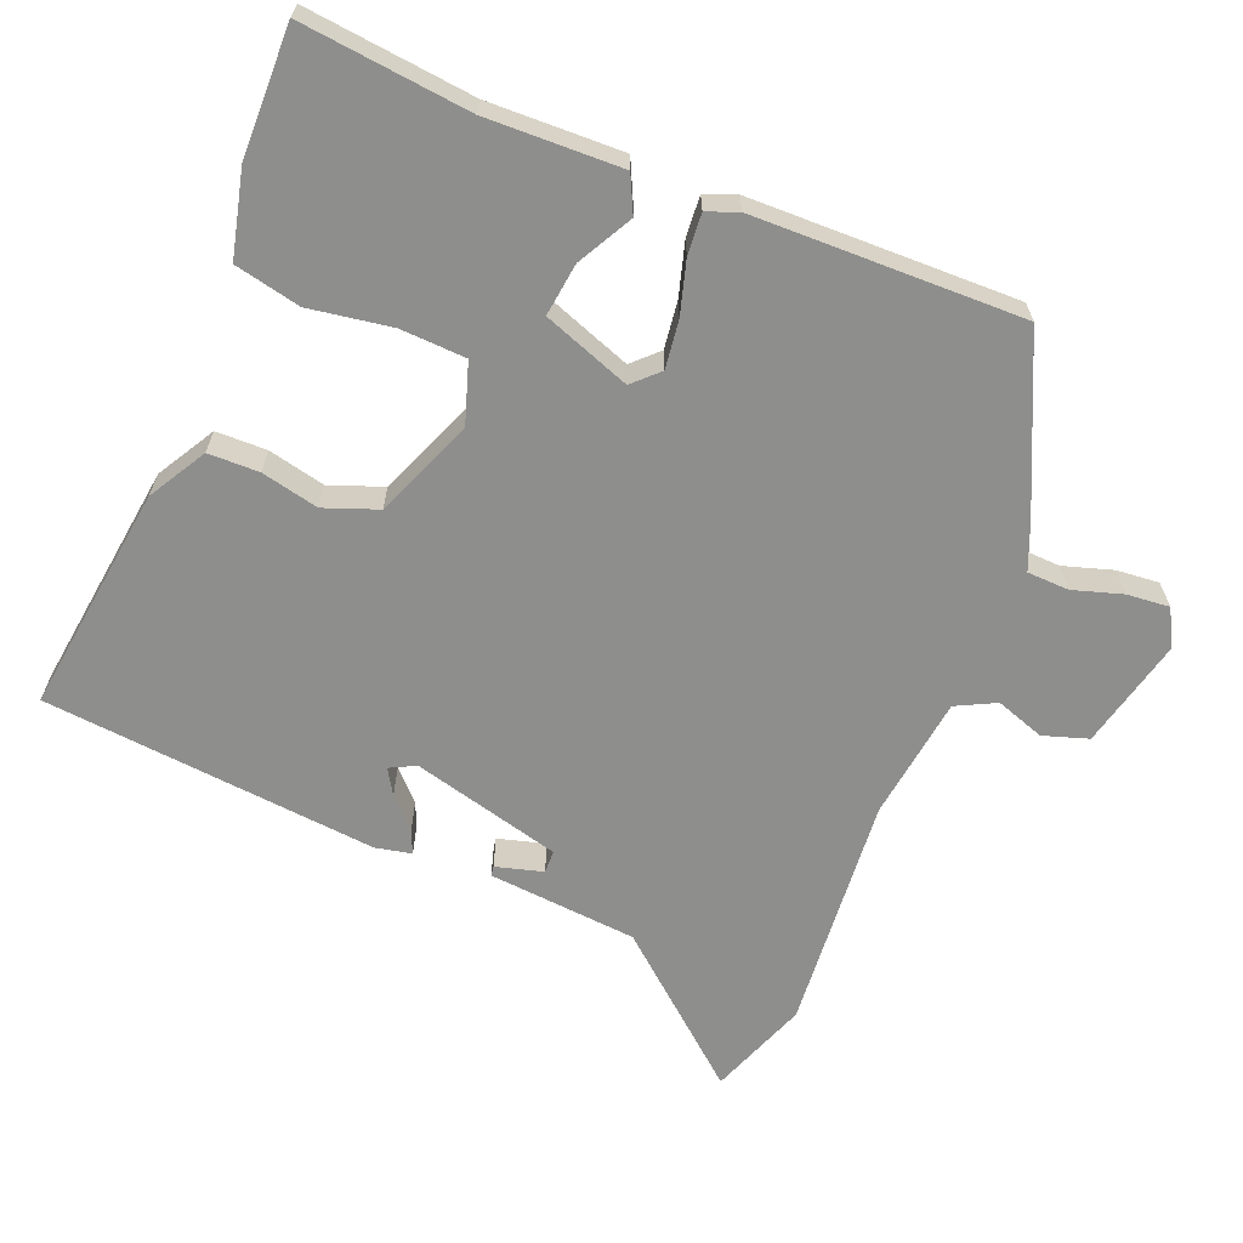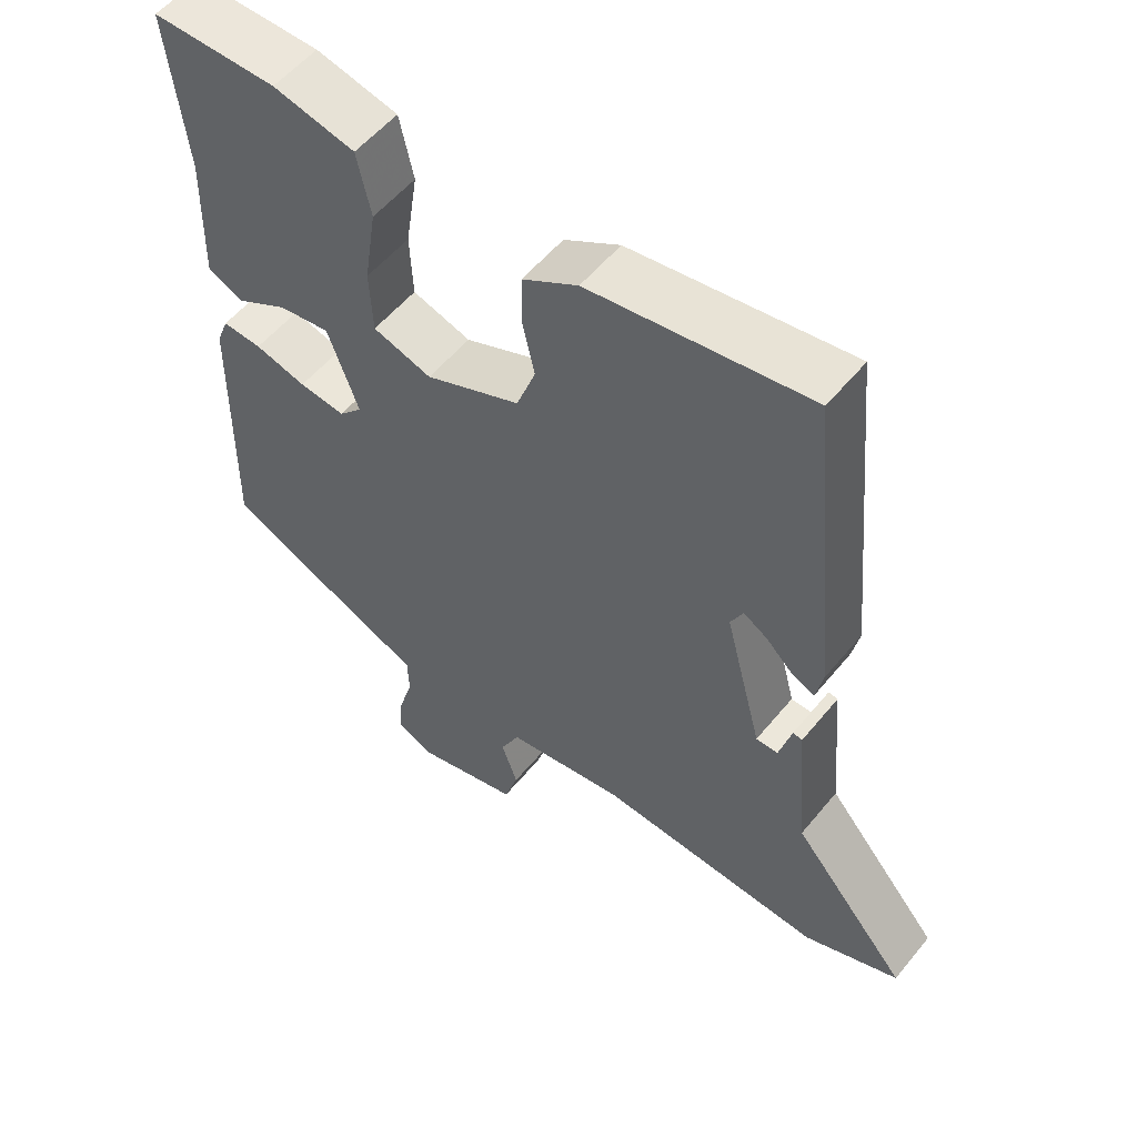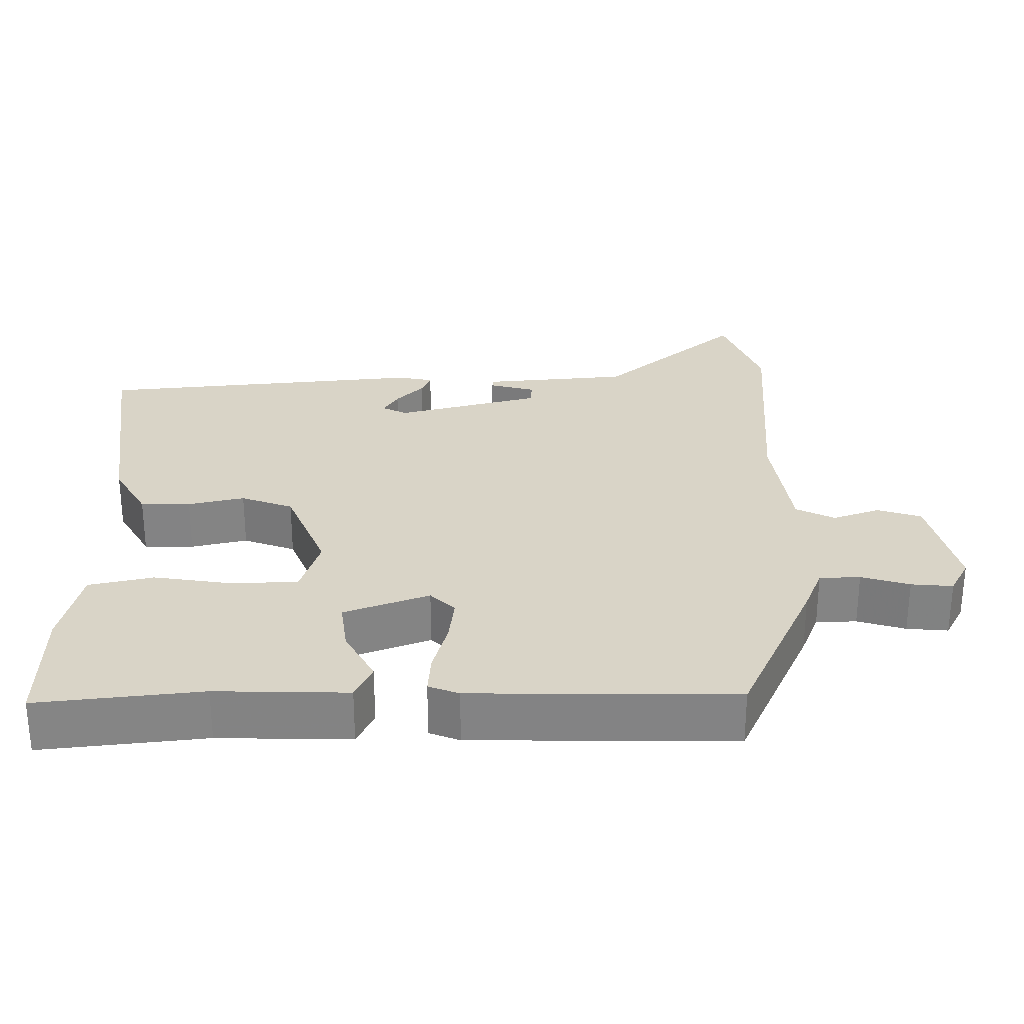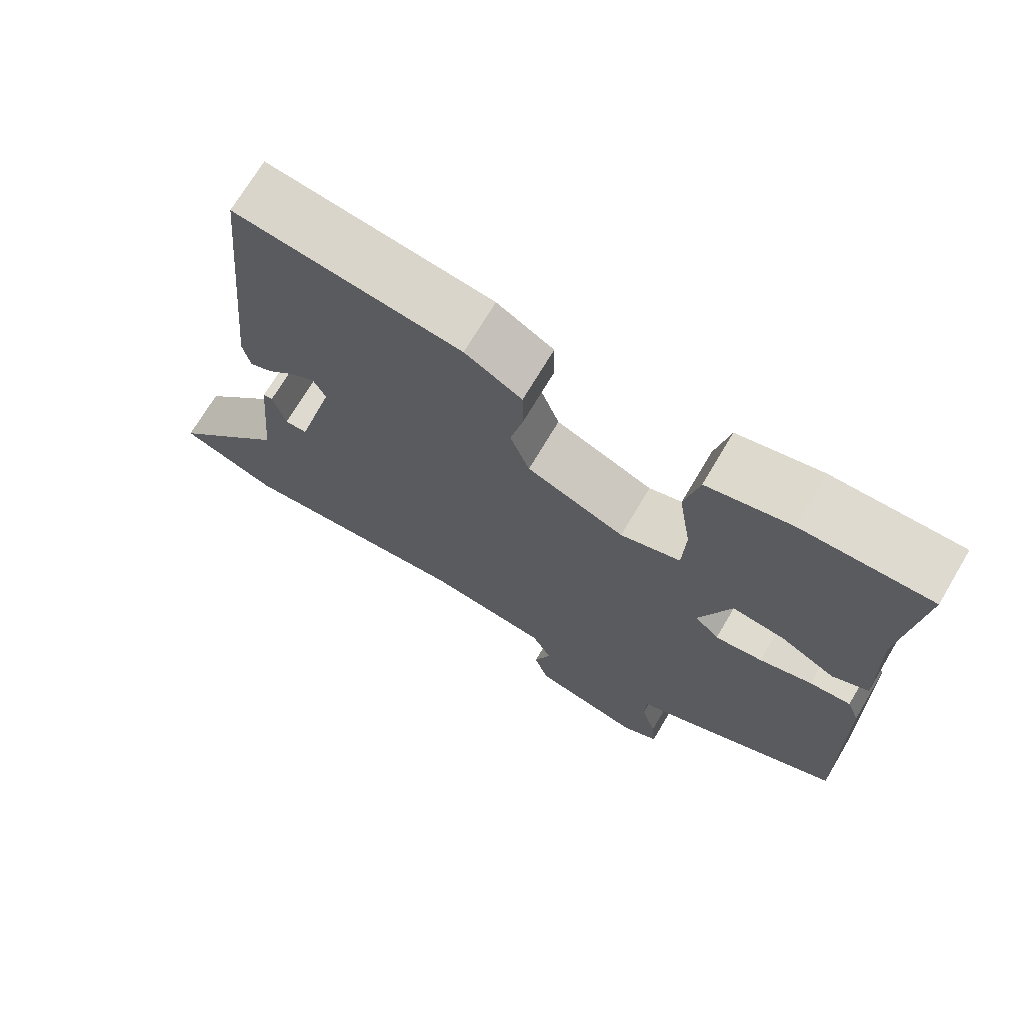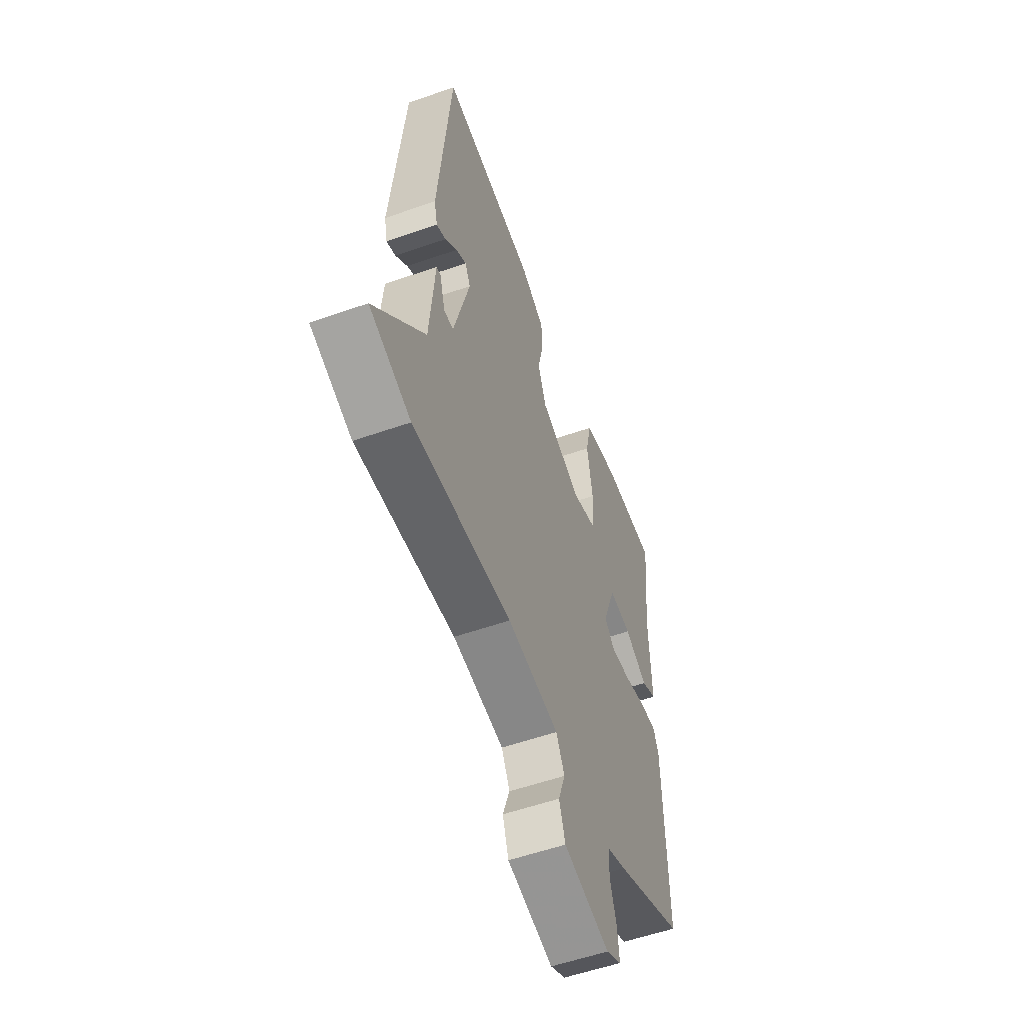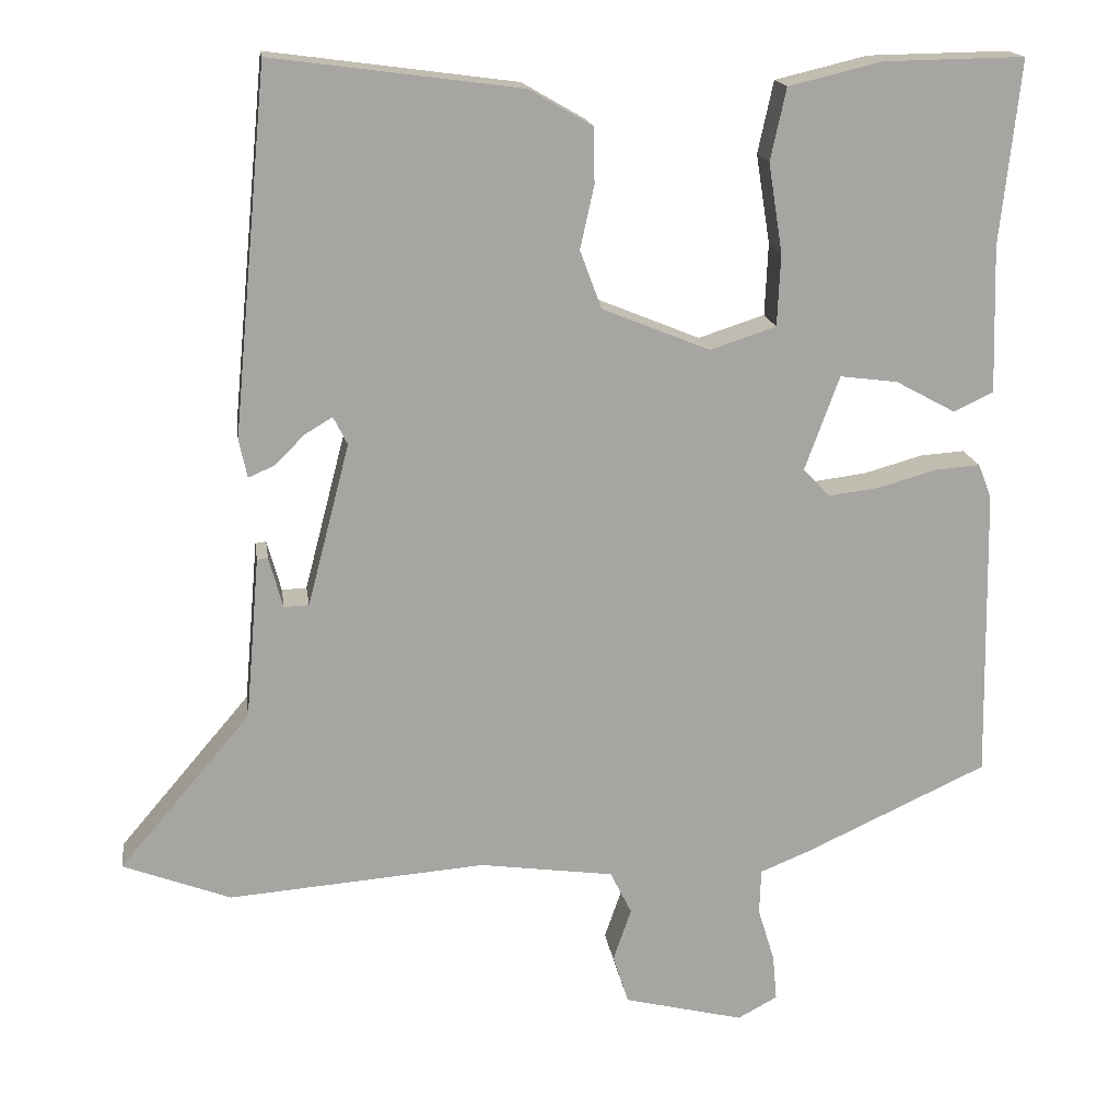
<metadata>
{"format":"obj","ext":"obj","renderer":"f3d","projection":"perspective","resolution":1024,"background":"white","views":[{"elev":-64.9,"azim":68.0,"up":"+Y"},{"elev":54.9,"azim":-141.5,"up":"+Z"},{"elev":28.8,"azim":89.4,"up":"+Y"},{"elev":71.2,"azim":30.7,"up":"+Z"},{"elev":-55.4,"azim":-69.7,"up":"+Z"},{"elev":16.7,"azim":-7.8,"up":"+Z"}]}
</metadata>
<code>
v 0.474 0.07 0.502
v 0.45 0.07 0.28
v 0.455 0.07 0.102
v 0.407 0.07 0.079
v 0.335 0.07 0.118
v 0.265 0.07 0.127
v 0.223 0.07 0.012
v 0.255 0.07 -0.021
v 0.318 0.07 -0.013
v 0.388 0.07 0.007
v 0.442 0.07 0.011
v 0.458 0.07 -0.03
v 0.464 0.07 -0.384
v 0.244 0.07 -0.486
v 0.183 0.07 -0.511
v 0.181 0.07 -0.566
v 0.201 0.07 -0.631
v 0.206 0.07 -0.687
v 0.158 0.07 -0.713
v 0.013 0.07 -0.678
v -0.006 0.07 -0.619
v 0.016 0.07 -0.555
v -0.01 0.07 -0.503
v -0.172 0.07 -0.481
v -0.483 0.07 -0.506
v -0.613 0.07 -0.457
v -0.454 0.07 -0.27
v -0.437 0.07 -0.074
v -0.424 0.07 -0.072
v -0.407 0.07 -0.134
v -0.377 0.07 -0.133
v -0.326 0.07 0.063
v -0.343 0.07 0.097
v -0.376 0.07 0.077
v -0.414 0.07 0.04
v -0.444 0.07 0.027
v -0.454 0.07 0.074
v -0.412 0.07 0.514
v -0.111 0.07 0.474
v -0.035 0.07 0.43
v -0.034 0.07 0.363
v -0.051 0.07 0.287
v -0.025 0.07 0.217
v 0.105 0.07 0.164
v 0.185 0.07 0.19
v 0.189 0.07 0.277
v 0.172 0.07 0.385
v 0.191 0.07 0.472
v 0.303 0.07 0.499
v 0.474 0 0.502
v 0.45 0 0.28
v 0.455 0 0.102
v 0.407 0 0.079
v 0.335 0 0.118
v 0.265 0 0.127
v 0.223 0 0.012
v 0.255 0 -0.021
v 0.318 0 -0.013
v 0.388 0 0.007
v 0.442 0 0.011
v 0.458 0 -0.03
v 0.464 0 -0.384
v 0.244 0 -0.486
v 0.183 0 -0.511
v 0.181 0 -0.566
v 0.201 0 -0.631
v 0.206 0 -0.687
v 0.158 0 -0.713
v 0.013 0 -0.678
v -0.006 0 -0.619
v 0.016 0 -0.555
v -0.01 0 -0.503
v -0.172 0 -0.481
v -0.483 0 -0.506
v -0.613 0 -0.457
v -0.454 0 -0.27
v -0.437 0 -0.074
v -0.424 0 -0.072
v -0.407 0 -0.134
v -0.377 0 -0.133
v -0.326 0 0.063
v -0.343 0 0.097
v -0.376 0 0.077
v -0.414 0 0.04
v -0.444 0 0.027
v -0.454 0 0.074
v -0.412 0 0.514
v -0.111 0 0.474
v -0.035 0 0.43
v -0.034 0 0.363
v -0.051 0 0.287
v -0.025 0 0.217
v 0.105 0 0.164
v 0.185 0 0.19
v 0.189 0 0.277
v 0.172 0 0.385
v 0.191 0 0.472
v 0.303 0 0.499
f 46 47 48 49
f 45 46 49 1
f 39 40 41 42
f 37 38 39 42
f 37 42 43
f 34 35 36 37
f 33 34 37
f 33 37 43
f 32 33 43 44
f 27 28 29 30
f 27 30 31
f 24 25 26 27
f 23 24 27 31
f 19 20 21 22
f 19 22 23
f 16 17 18 19
f 15 16 19 23
f 9 10 11 12
f 8 9 12 13
f 7 8 13 14
f 2 3 4 5
f 45 1 2 5
f 44 45 5 6
f 7 14 15 23
f 23 31 32 44
f 6 7 23 44
f 98 97 96 95
f 50 98 95 94
f 91 90 89 88
f 91 88 87 86
f 92 91 86
f 86 85 84 83
f 86 83 82
f 92 86 82
f 93 92 82 81
f 79 78 77 76
f 80 79 76
f 76 75 74 73
f 80 76 73 72
f 71 70 69 68
f 72 71 68
f 68 67 66 65
f 72 68 65 64
f 61 60 59 58
f 62 61 58 57
f 63 62 57 56
f 54 53 52 51
f 54 51 50 94
f 55 54 94 93
f 72 64 63 56
f 93 81 80 72
f 93 72 56 55
f 1 50 51 2
f 2 51 52 3
f 3 52 53 4
f 4 53 54 5
f 5 54 55 6
f 6 55 56 7
f 7 56 57 8
f 8 57 58 9
f 9 58 59 10
f 10 59 60 11
f 11 60 61 12
f 12 61 62 13
f 13 62 63 14
f 14 63 64 15
f 15 64 65 16
f 16 65 66 17
f 17 66 67 18
f 18 67 68 19
f 19 68 69 20
f 20 69 70 21
f 21 70 71 22
f 22 71 72 23
f 23 72 73 24
f 24 73 74 25
f 25 74 75 26
f 26 75 76 27
f 27 76 77 28
f 28 77 78 29
f 29 78 79 30
f 30 79 80 31
f 31 80 81 32
f 32 81 82 33
f 33 82 83 34
f 34 83 84 35
f 35 84 85 36
f 36 85 86 37
f 37 86 87 38
f 38 87 88 39
f 39 88 89 40
f 40 89 90 41
f 41 90 91 42
f 42 91 92 43
f 43 92 93 44
f 44 93 94 45
f 45 94 95 46
f 46 95 96 47
f 47 96 97 48
f 48 97 98 49
f 49 98 50 1

</code>
